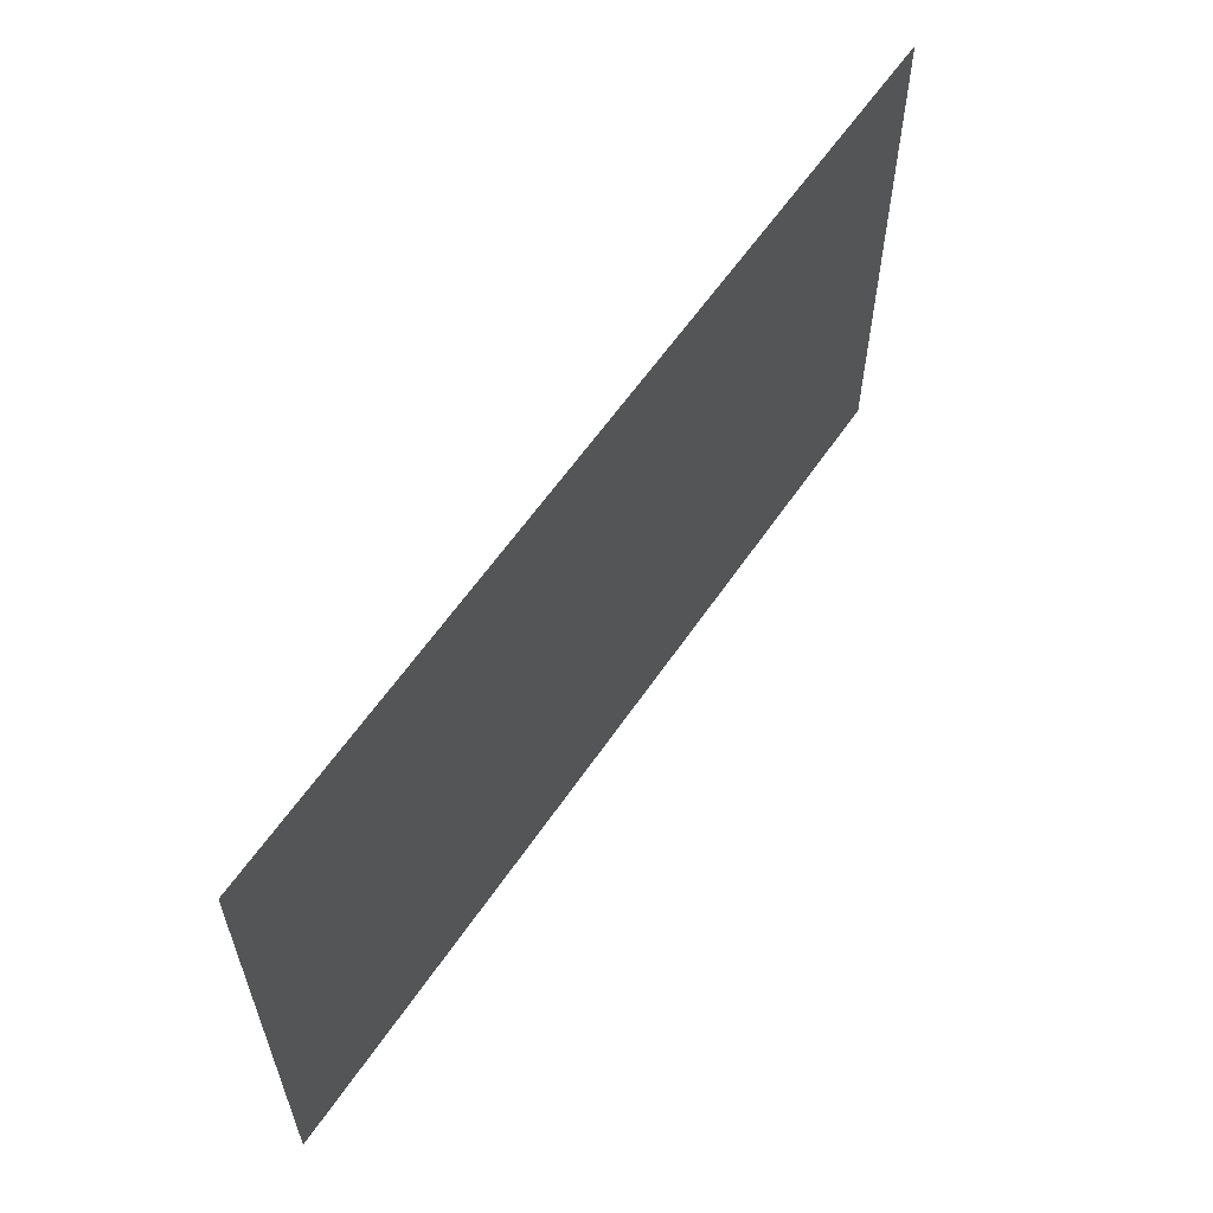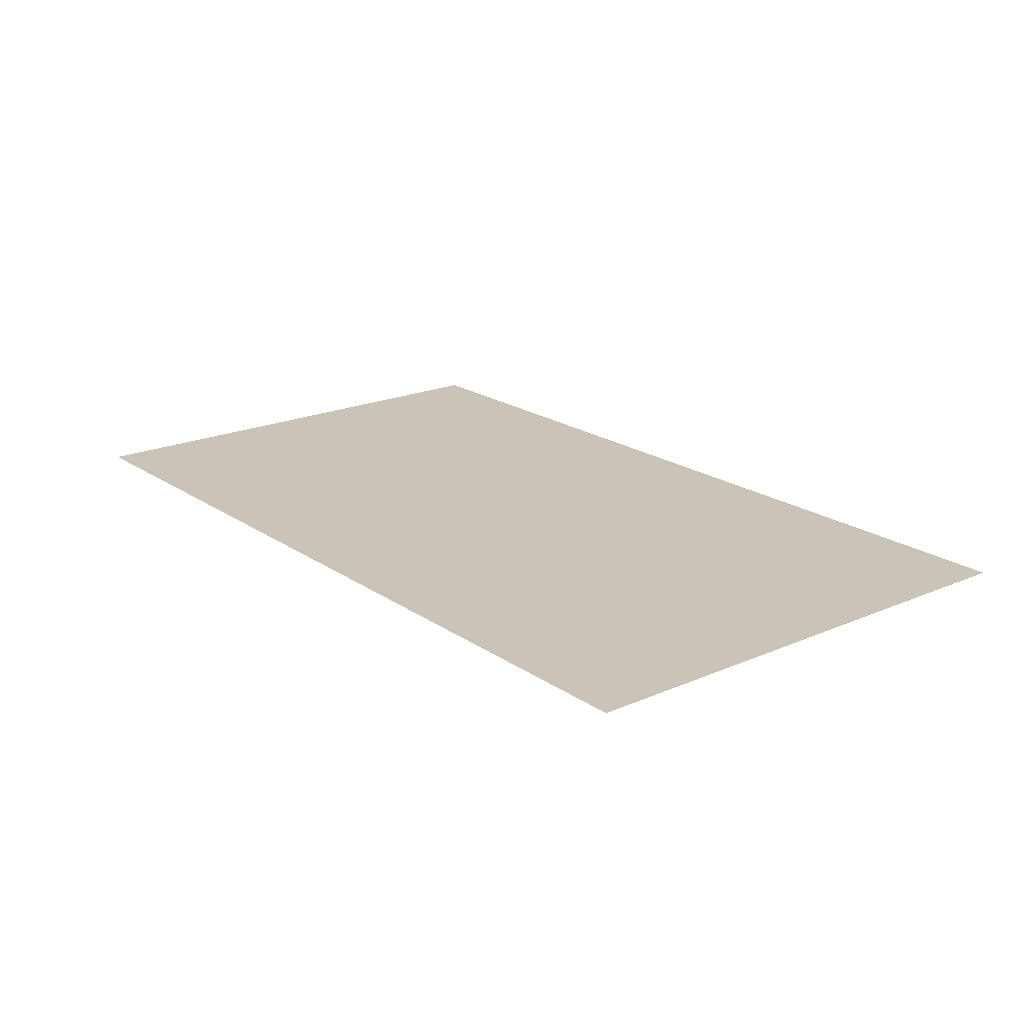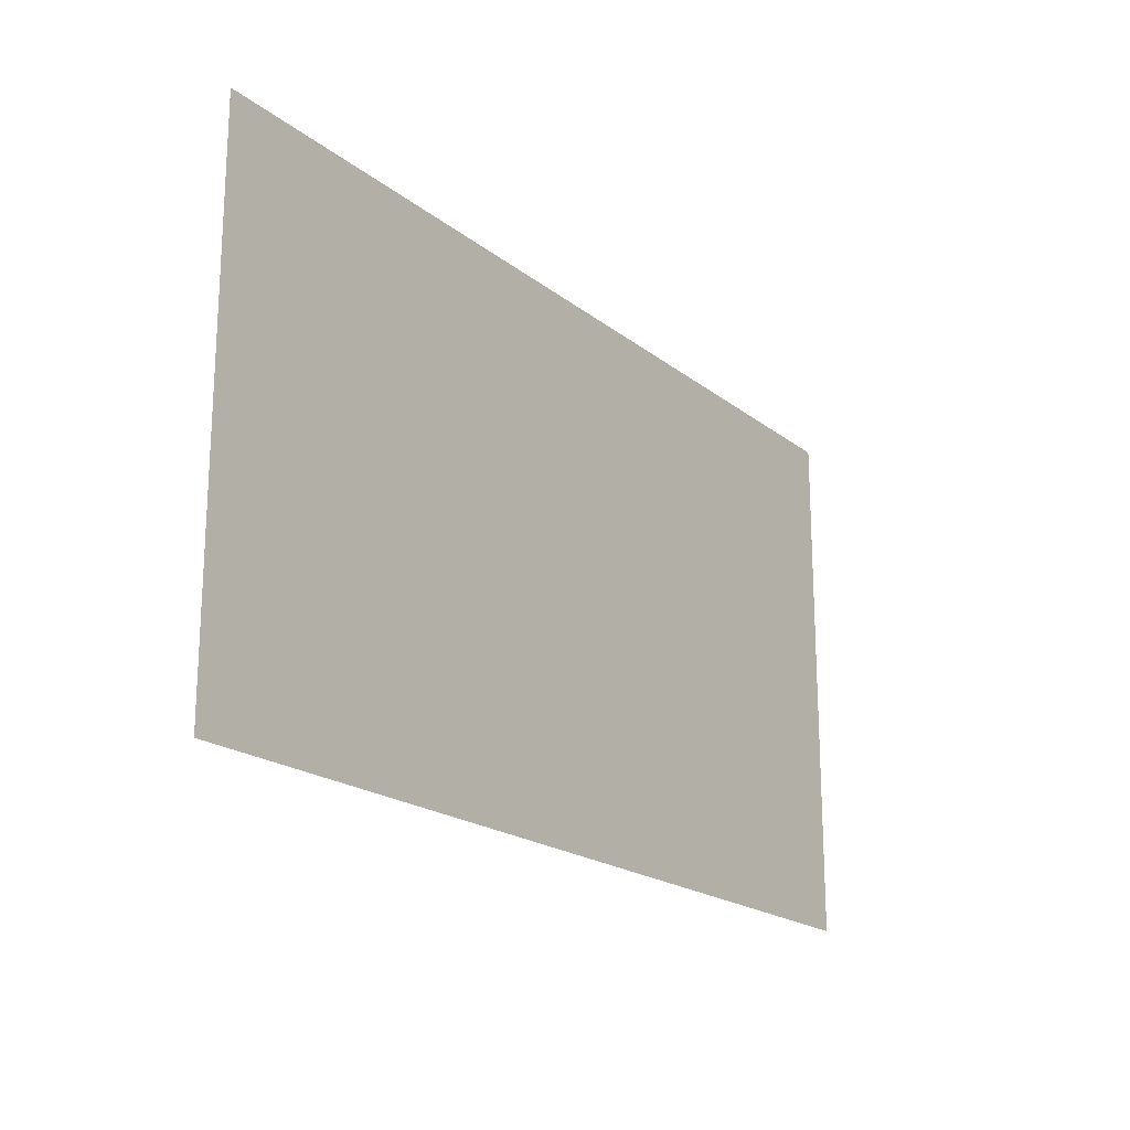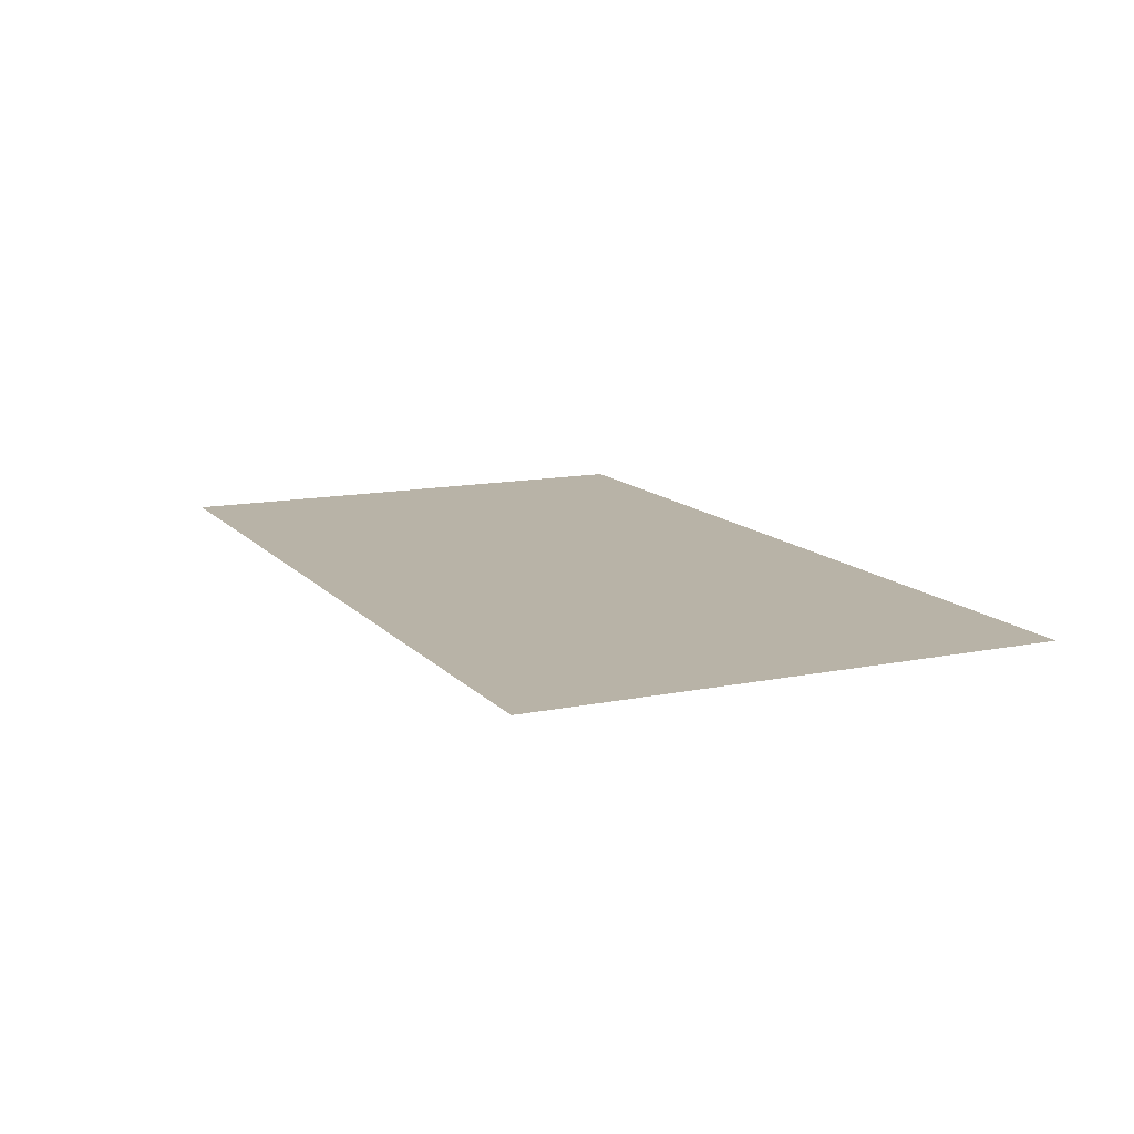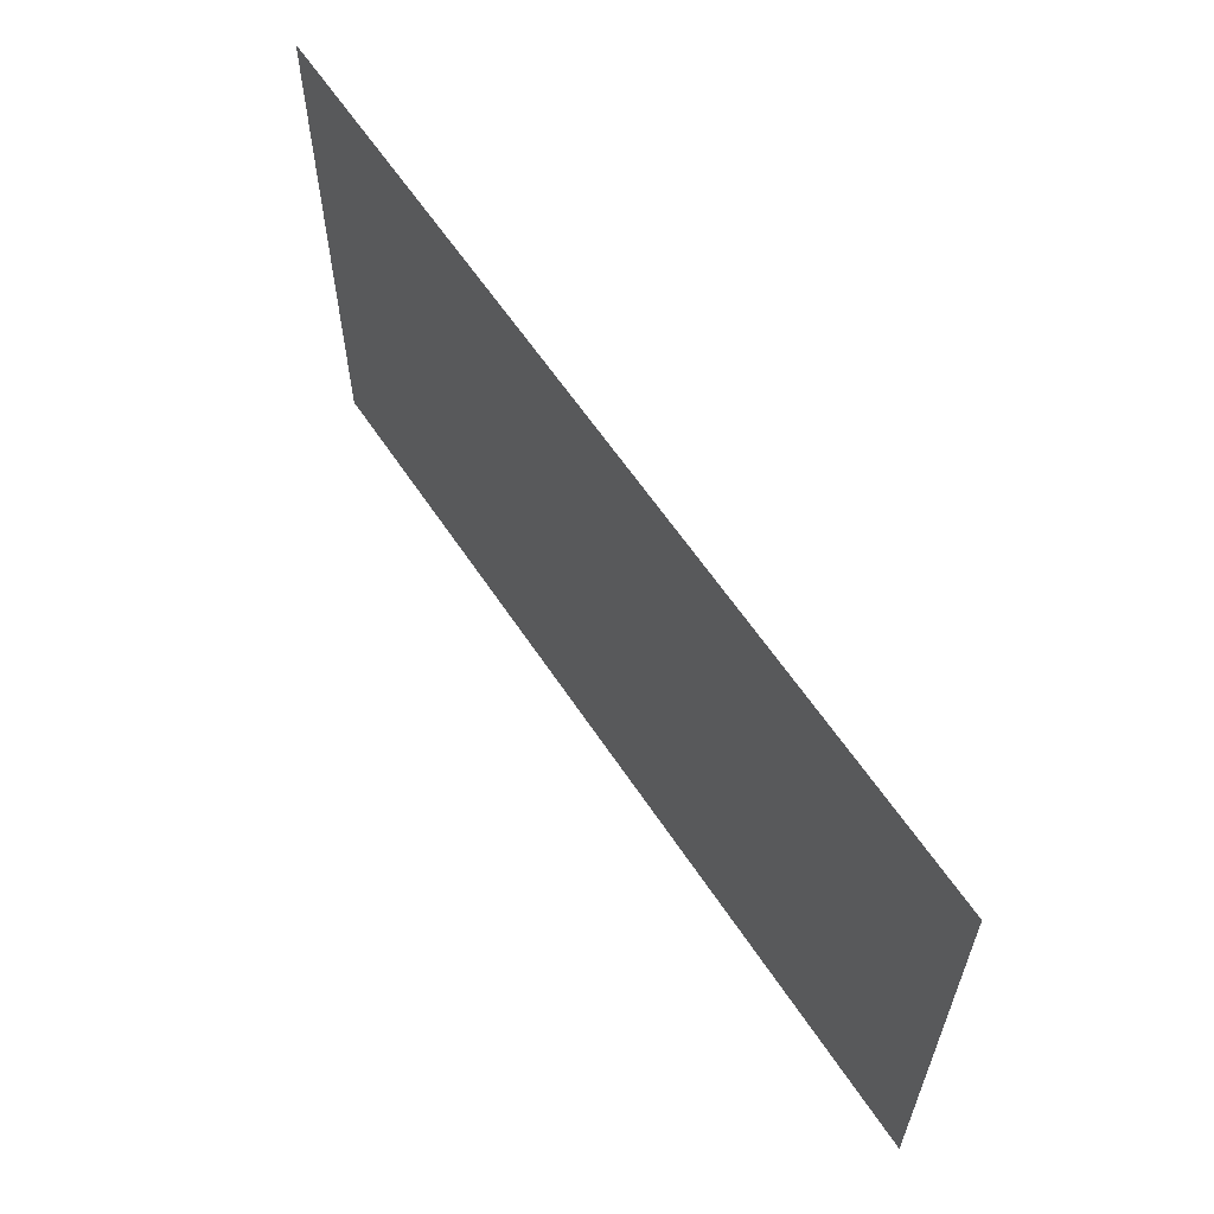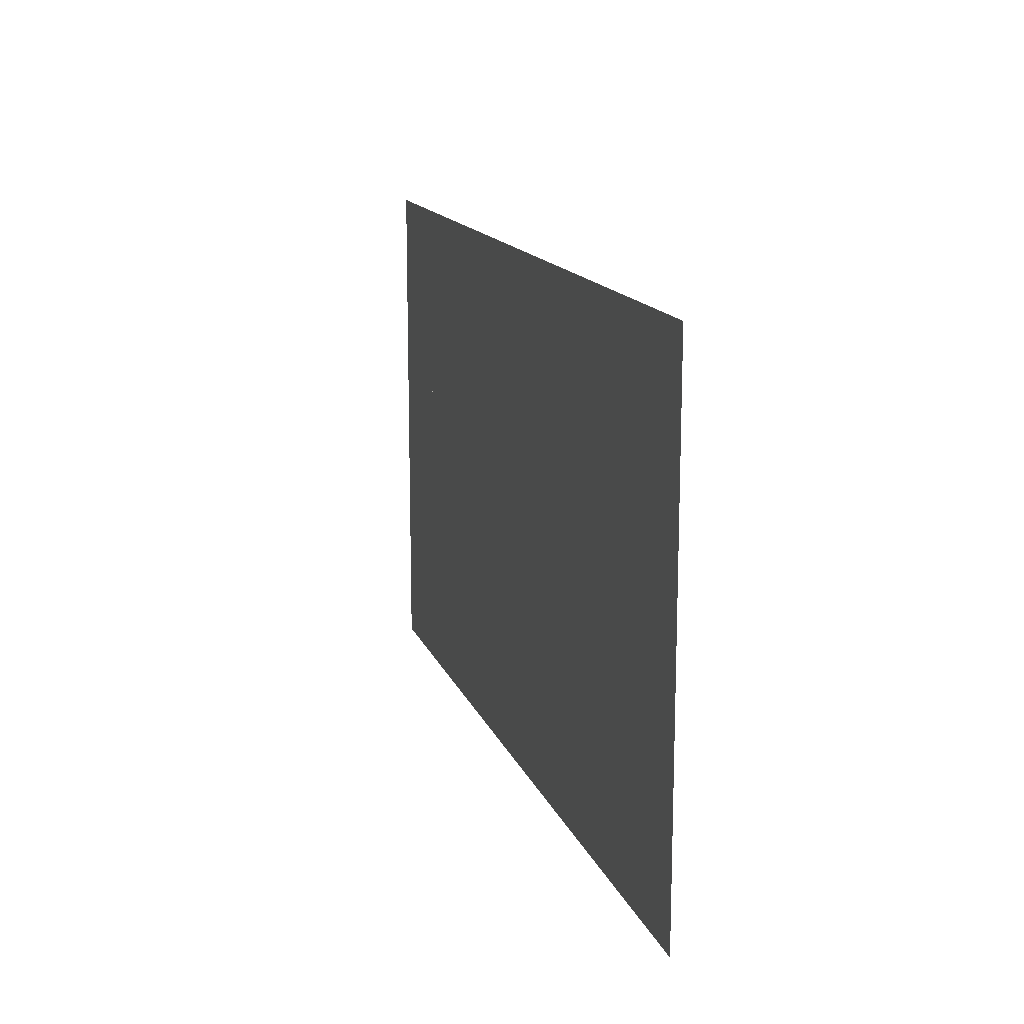
<metadata>
{"format":"obj","ext":"obj","renderer":"f3d","projection":"perspective","resolution":1024,"background":"white","views":[{"elev":59.8,"azim":124.0,"up":"+Y"},{"elev":19.9,"azim":51.3,"up":"+Z"},{"elev":-19.5,"azim":-54.9,"up":"+Y"},{"elev":12.9,"azim":64.9,"up":"+Z"},{"elev":61.0,"azim":56.6,"up":"+Y"},{"elev":14.5,"azim":-106.0,"up":"+Y"}]}
</metadata>
<code>
g DecalMesh_MetroArea_Decal_Graffiti_20__63
v 1.479 0.5583 -0.03164
v -1.42 -0.8469 -0.03164
v 1.479 -0.8469 -0.03164
v 1.479 0.5583 -0.03164
v 0.8286 0.8469 -0.03164
v -1.479 -0.7031 -0.03164
v 1.479 0.5583 -0.03164
v -1.479 -0.7031 -0.03164
v -1.479 -0.8469 -0.03164
v 1.479 0.5583 -0.03164
v -1.479 -0.8469 -0.03164
v -1.42 -0.8469 -0.03164
v 0.8286 0.8469 -0.03164
v -1.479 0.8469 -0.03164
v -1.479 -0.7031 -0.03164
v 1.479 0.5583 -0.03164
v 1.479 0.8469 -0.03164
v 0.8286 0.8469 -0.03164
v 1.021 0.1804 -0.04956
v 1.021 0.181 -0.05
v 1.021 0.1798 -0.05
v 1.026 0.202 -0.0478
v 1.026 0.2035 -0.05
v 1.02 0.175 -0.05
g DecalMesh_MetroArea_Decal_Graffiti_20__63_0
f 3 2 1
f 6 5 4
f 9 8 7
f 12 11 10
f 15 14 13
f 18 17 16
f 21 20 19
f 24 23 22

</code>
